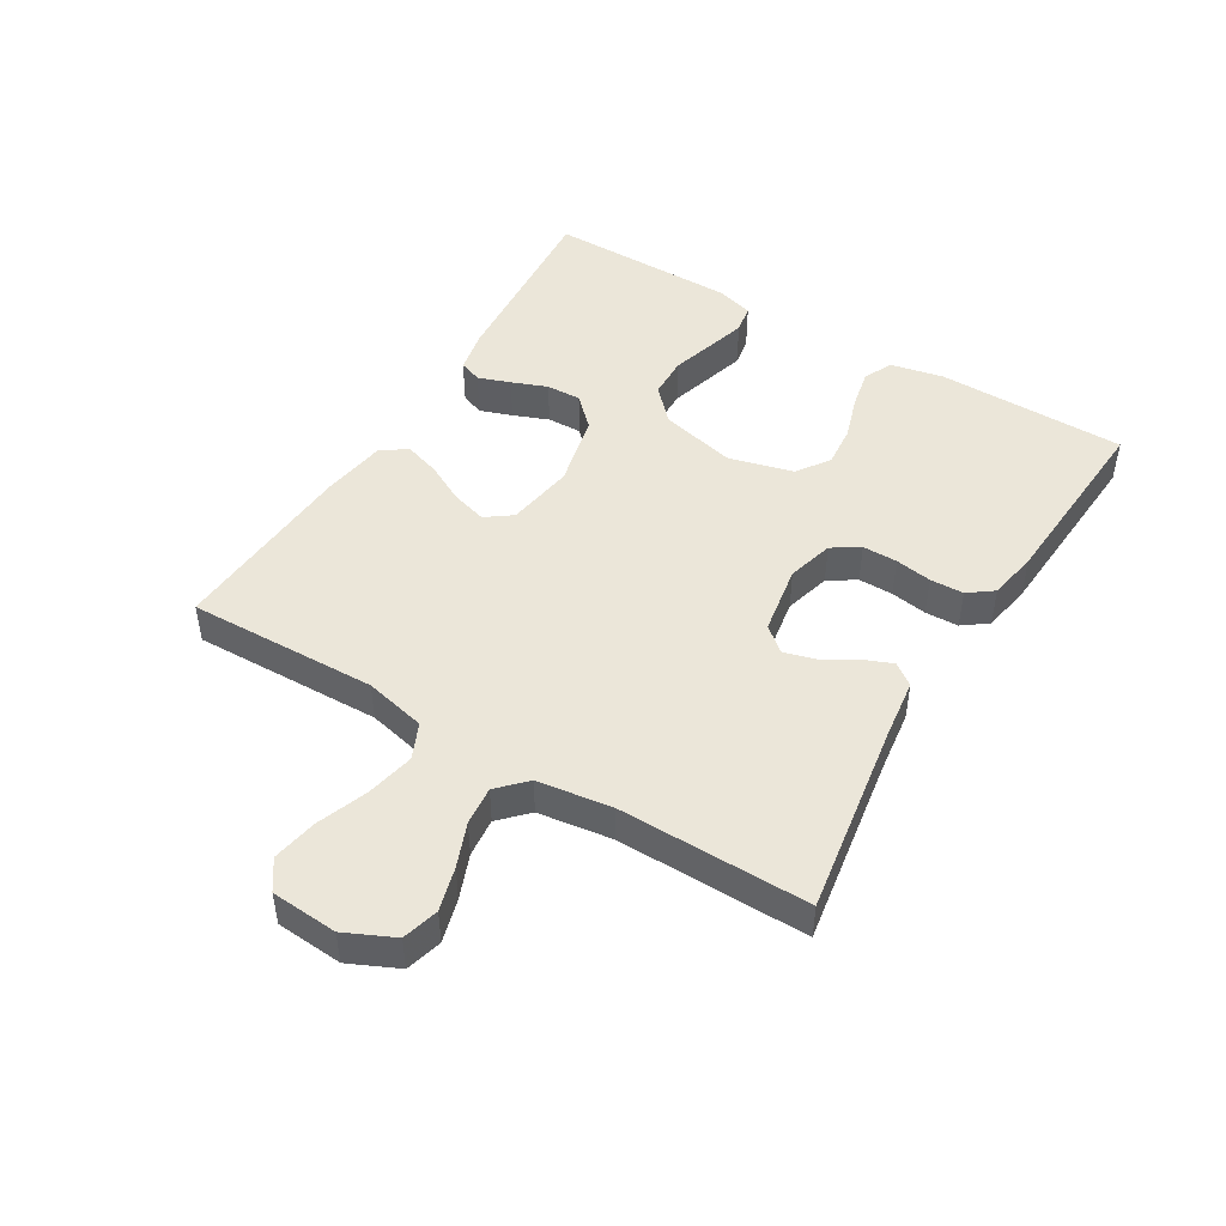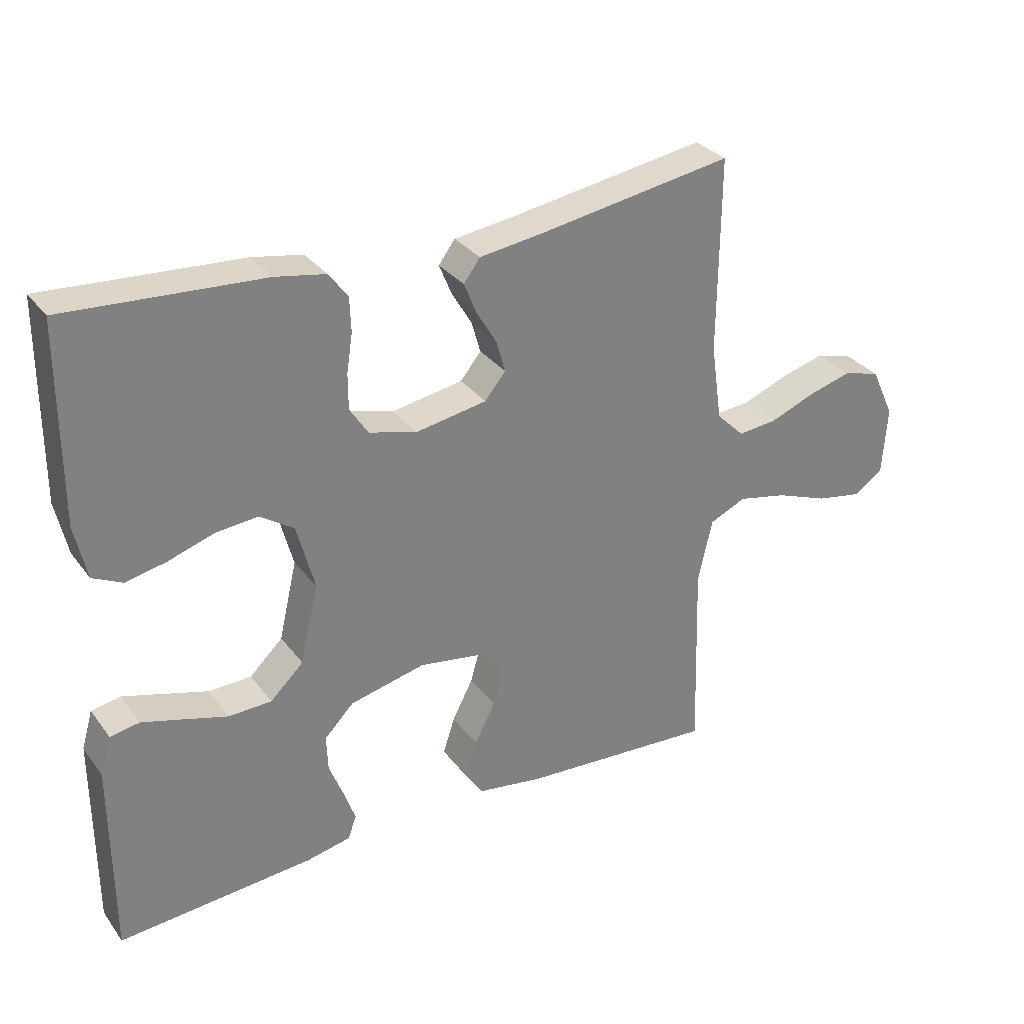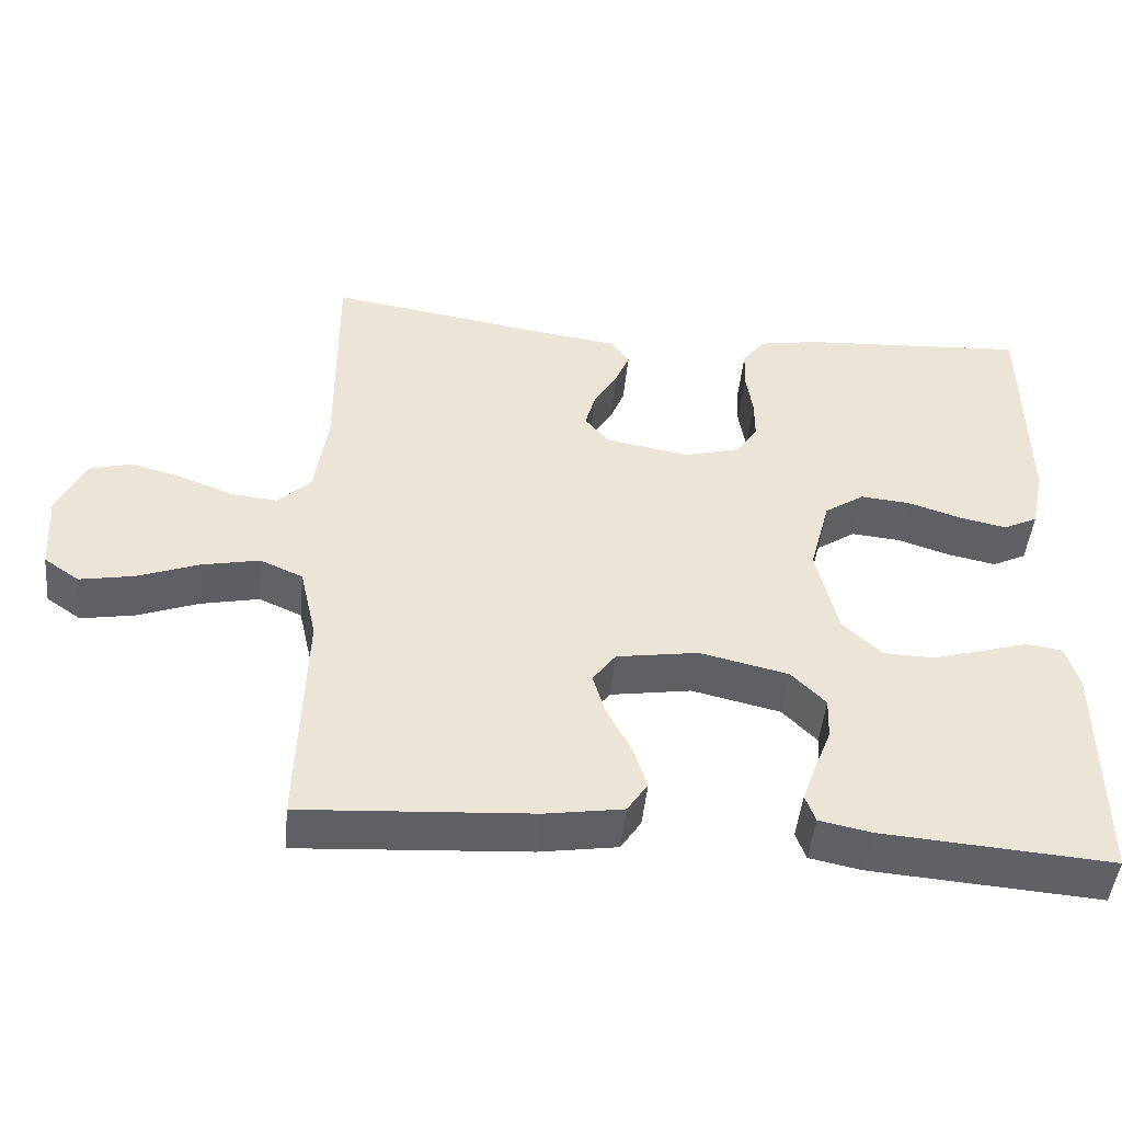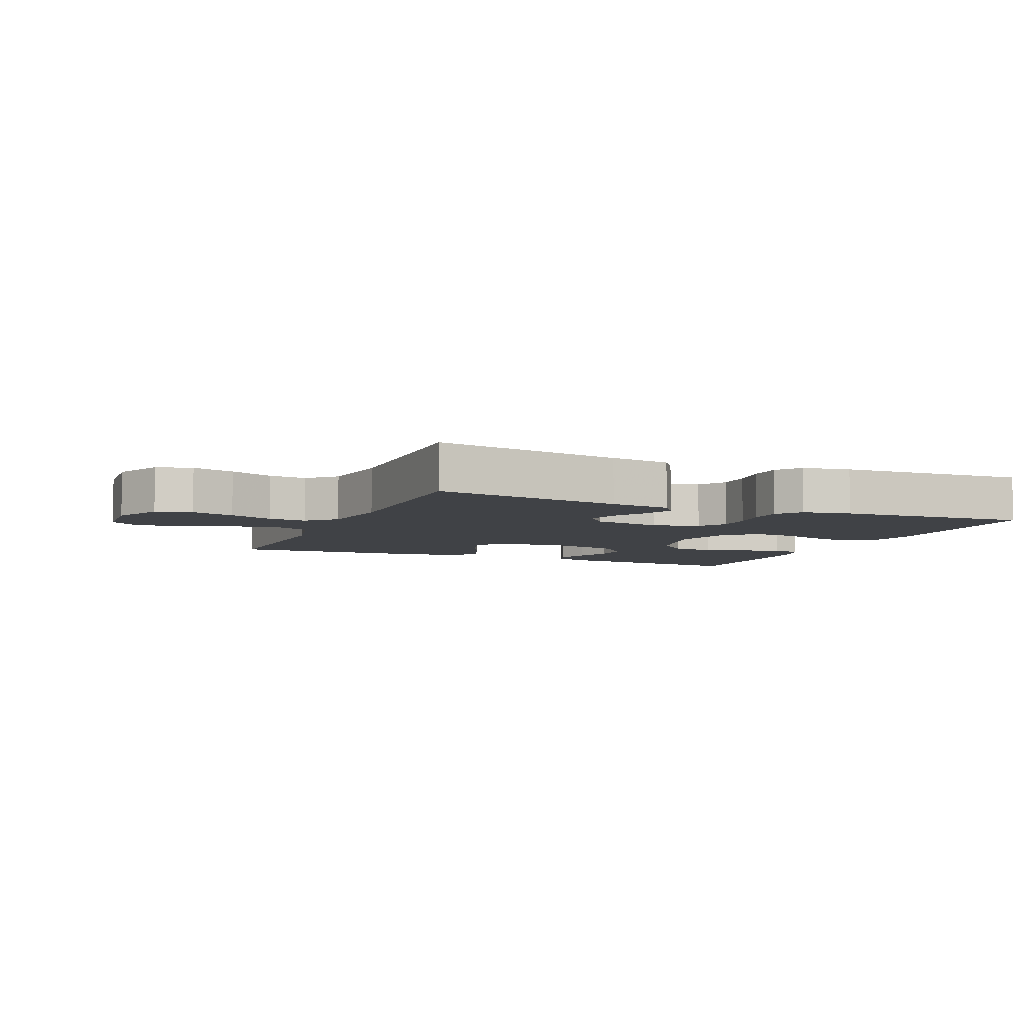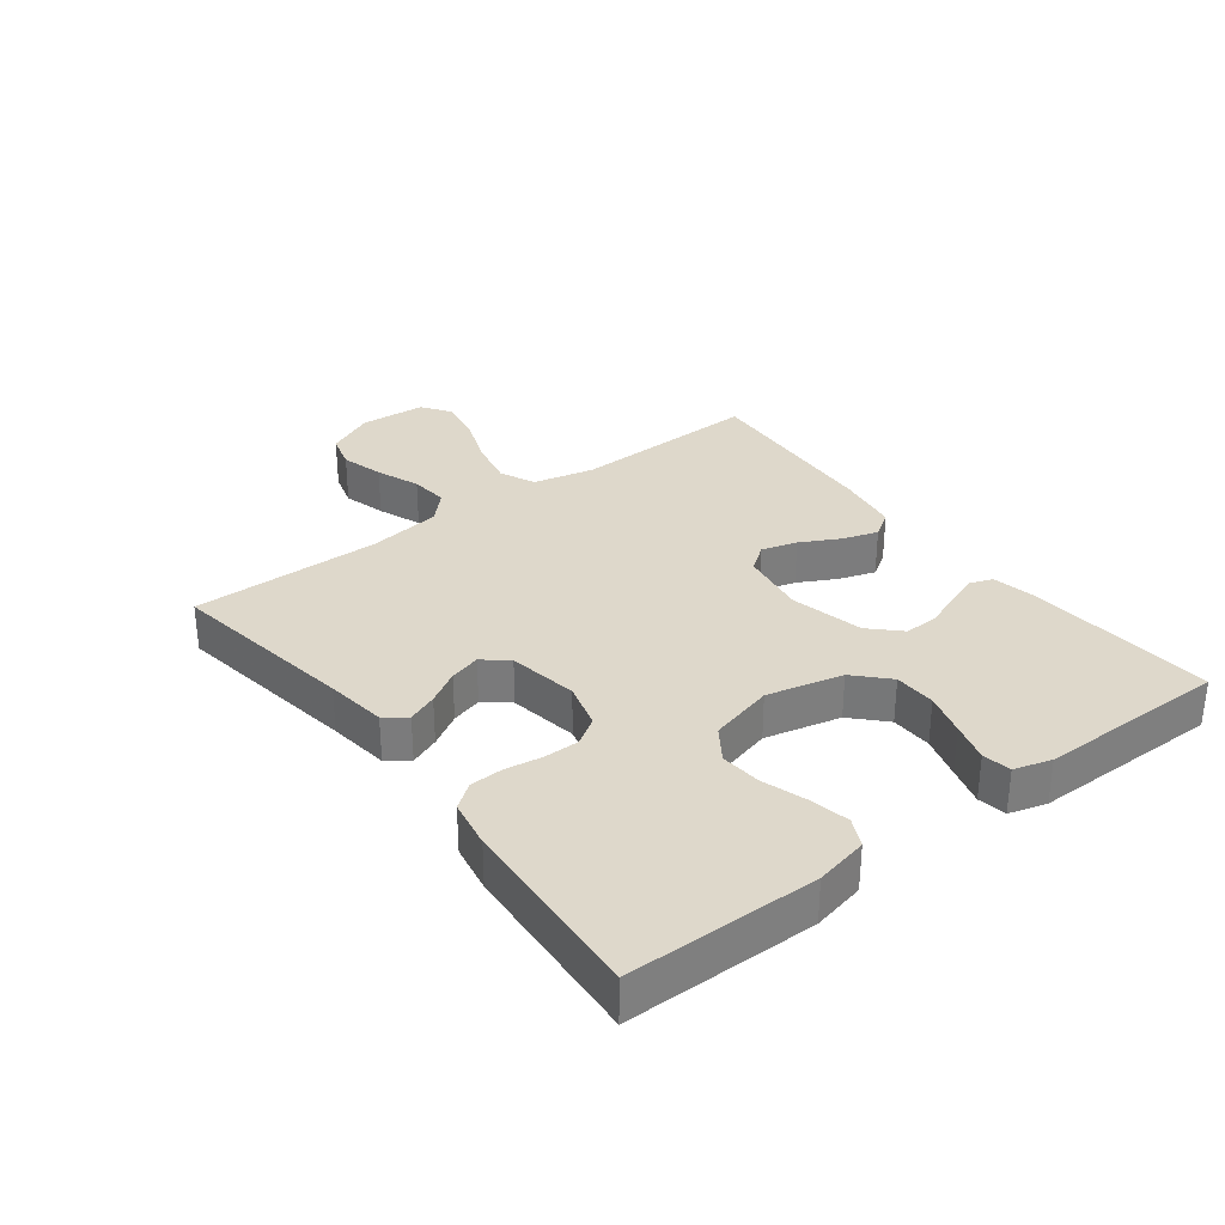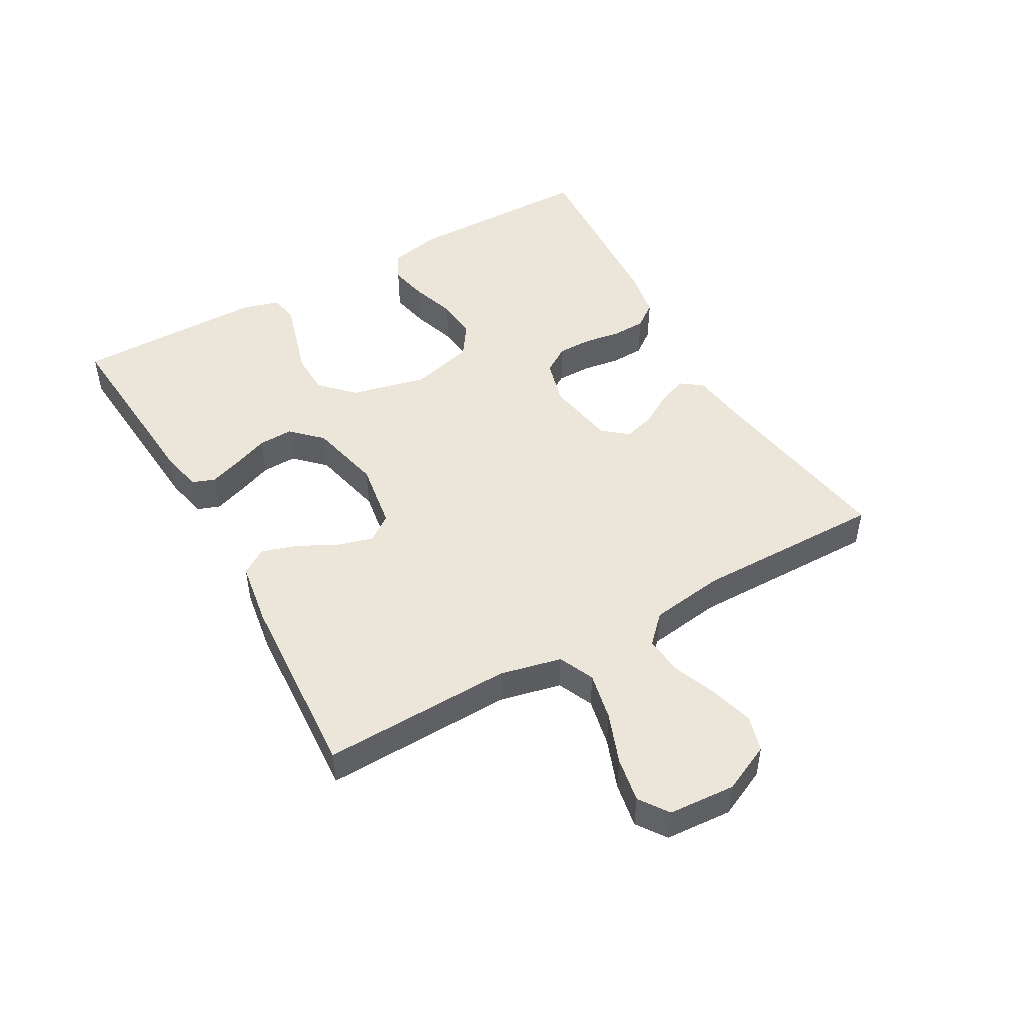
<metadata>
{"format":"obj","ext":"obj","renderer":"f3d","projection":"perspective","resolution":1024,"background":"white","views":[{"elev":47.5,"azim":-58.8,"up":"+Y"},{"elev":31.0,"azim":149.7,"up":"+Z"},{"elev":-47.1,"azim":-5.6,"up":"+Z"},{"elev":-6.3,"azim":-23.1,"up":"+Y"},{"elev":31.6,"azim":52.9,"up":"+Y"},{"elev":48.2,"azim":-119.5,"up":"+Y"}]}
</metadata>
<code>
v 0.5 0.07 0.5
v 0.502 0.07 0.2
v 0.484 0.07 0.117
v 0.439 0.07 0.095
v 0.377 0.07 0.108
v 0.307 0.07 0.131
v 0.242 0.07 0.137
v 0.19 0.07 0.102
v 0.163 0.07 0
v 0.191 0.07 -0.12
v 0.242 0.07 -0.169
v 0.308 0.07 -0.171
v 0.376 0.07 -0.151
v 0.438 0.07 -0.133
v 0.483 0.07 -0.141
v 0.5 0.07 -0.2
v 0.5 0.07 -0.5
v 0.2 0.07 -0.477
v 0.132 0.07 -0.463
v 0.119 0.07 -0.427
v 0.137 0.07 -0.376
v 0.159 0.07 -0.32
v 0.161 0.07 -0.265
v 0.116 0.07 -0.219
v 0 0.07 -0.192
v -0.107 0.07 -0.209
v -0.137 0.07 -0.25
v -0.121 0.07 -0.306
v -0.089 0.07 -0.368
v -0.071 0.07 -0.424
v -0.098 0.07 -0.465
v -0.2 0.07 -0.481
v -0.5 0.07 -0.5
v -0.491 0.07 -0.2
v -0.513 0.07 -0.103
v -0.569 0.07 -0.078
v -0.645 0.07 -0.094
v -0.725 0.07 -0.124
v -0.796 0.07 -0.137
v -0.842 0.07 -0.105
v -0.849 0.07 0
v -0.813 0.07 0.077
v -0.756 0.07 0.093
v -0.688 0.07 0.074
v -0.619 0.07 0.047
v -0.558 0.07 0.041
v -0.515 0.07 0.083
v -0.498 0.07 0.2
v -0.5 0.07 0.5
v -0.2 0.07 0.452
v -0.103 0.07 0.439
v -0.078 0.07 0.405
v -0.097 0.07 0.358
v -0.128 0.07 0.306
v -0.142 0.07 0.257
v -0.11 0.07 0.218
v 0 0.07 0.199
v 0.073 0.07 0.219
v 0.101 0.07 0.262
v 0.101 0.07 0.317
v 0.092 0.07 0.375
v 0.094 0.07 0.428
v 0.123 0.07 0.467
v 0.2 0.07 0.481
v 0.5 0 0.5
v 0.502 0 0.2
v 0.484 0 0.117
v 0.439 0 0.095
v 0.377 0 0.108
v 0.307 0 0.131
v 0.242 0 0.137
v 0.19 0 0.102
v 0.163 0 0
v 0.191 0 -0.12
v 0.242 0 -0.169
v 0.308 0 -0.171
v 0.376 0 -0.151
v 0.438 0 -0.133
v 0.483 0 -0.141
v 0.5 0 -0.2
v 0.5 0 -0.5
v 0.2 0 -0.477
v 0.132 0 -0.463
v 0.119 0 -0.427
v 0.137 0 -0.376
v 0.159 0 -0.32
v 0.161 0 -0.265
v 0.116 0 -0.219
v 0 0 -0.192
v -0.107 0 -0.209
v -0.137 0 -0.25
v -0.121 0 -0.306
v -0.089 0 -0.368
v -0.071 0 -0.424
v -0.098 0 -0.465
v -0.2 0 -0.481
v -0.5 0 -0.5
v -0.491 0 -0.2
v -0.513 0 -0.103
v -0.569 0 -0.078
v -0.645 0 -0.094
v -0.725 0 -0.124
v -0.796 0 -0.137
v -0.842 0 -0.105
v -0.849 0 0
v -0.813 0 0.077
v -0.756 0 0.093
v -0.688 0 0.074
v -0.619 0 0.047
v -0.558 0 0.041
v -0.515 0 0.083
v -0.498 0 0.2
v -0.5 0 0.5
v -0.2 0 0.452
v -0.103 0 0.439
v -0.078 0 0.405
v -0.097 0 0.358
v -0.128 0 0.306
v -0.142 0 0.257
v -0.11 0 0.218
v 0 0 0.199
v 0.073 0 0.219
v 0.101 0 0.262
v 0.101 0 0.317
v 0.092 0 0.375
v 0.094 0 0.428
v 0.123 0 0.467
v 0.2 0 0.481
f 4 5 6
f 3 4 6
f 2 3 6
f 1 2 6
f 64 1 6
f 63 64 6
f 62 63 6
f 61 62 6
f 60 61 6
f 59 60 6 7
f 58 59 7 8
f 57 58 8 9
f 56 57 9 10
f 52 53 54
f 51 52 54
f 50 51 54
f 50 54 55
f 49 50 55
f 48 49 55
f 47 48 55 56
f 43 44 45
f 42 43 45
f 41 42 45
f 40 41 45
f 39 40 45
f 38 39 45
f 37 38 45
f 36 37 45 46
f 47 56 10
f 46 47 10
f 36 46 10
f 35 36 10
f 32 33 34
f 31 32 34
f 30 31 34
f 29 30 34
f 28 29 34
f 20 21 22
f 19 20 22
f 18 19 22
f 17 18 22
f 16 17 22
f 15 16 22
f 14 15 22
f 13 14 22
f 12 13 22
f 11 12 22 23
f 10 11 23 24
f 27 28 34 35
f 26 27 35
f 25 26 35 10
f 10 24 25
f 70 69 68
f 70 68 67
f 70 67 66
f 70 66 65
f 70 65 128
f 70 128 127
f 70 127 126
f 70 126 125
f 70 125 124
f 71 70 124 123
f 72 71 123 122
f 73 72 122 121
f 74 73 121 120
f 118 117 116
f 118 116 115
f 118 115 114
f 119 118 114
f 119 114 113
f 119 113 112
f 120 119 112 111
f 109 108 107
f 109 107 106
f 109 106 105
f 109 105 104
f 109 104 103
f 109 103 102
f 109 102 101
f 110 109 101 100
f 74 120 111
f 74 111 110
f 74 110 100
f 74 100 99
f 98 97 96
f 98 96 95
f 98 95 94
f 98 94 93
f 98 93 92
f 86 85 84
f 86 84 83
f 86 83 82
f 86 82 81
f 86 81 80
f 86 80 79
f 86 79 78
f 86 78 77
f 86 77 76
f 87 86 76 75
f 88 87 75 74
f 99 98 92 91
f 99 91 90
f 74 99 90 89
f 89 88 74
f 1 65 66 2
f 2 66 67 3
f 3 67 68 4
f 4 68 69 5
f 5 69 70 6
f 6 70 71 7
f 7 71 72 8
f 8 72 73 9
f 9 73 74 10
f 10 74 75 11
f 11 75 76 12
f 12 76 77 13
f 13 77 78 14
f 14 78 79 15
f 15 79 80 16
f 16 80 81 17
f 17 81 82 18
f 18 82 83 19
f 19 83 84 20
f 20 84 85 21
f 21 85 86 22
f 22 86 87 23
f 23 87 88 24
f 24 88 89 25
f 25 89 90 26
f 26 90 91 27
f 27 91 92 28
f 28 92 93 29
f 29 93 94 30
f 30 94 95 31
f 31 95 96 32
f 32 96 97 33
f 33 97 98 34
f 34 98 99 35
f 35 99 100 36
f 36 100 101 37
f 37 101 102 38
f 38 102 103 39
f 39 103 104 40
f 40 104 105 41
f 41 105 106 42
f 42 106 107 43
f 43 107 108 44
f 44 108 109 45
f 45 109 110 46
f 46 110 111 47
f 47 111 112 48
f 48 112 113 49
f 49 113 114 50
f 50 114 115 51
f 51 115 116 52
f 52 116 117 53
f 53 117 118 54
f 54 118 119 55
f 55 119 120 56
f 56 120 121 57
f 57 121 122 58
f 58 122 123 59
f 59 123 124 60
f 60 124 125 61
f 61 125 126 62
f 62 126 127 63
f 63 127 128 64
f 64 128 65 1

</code>
